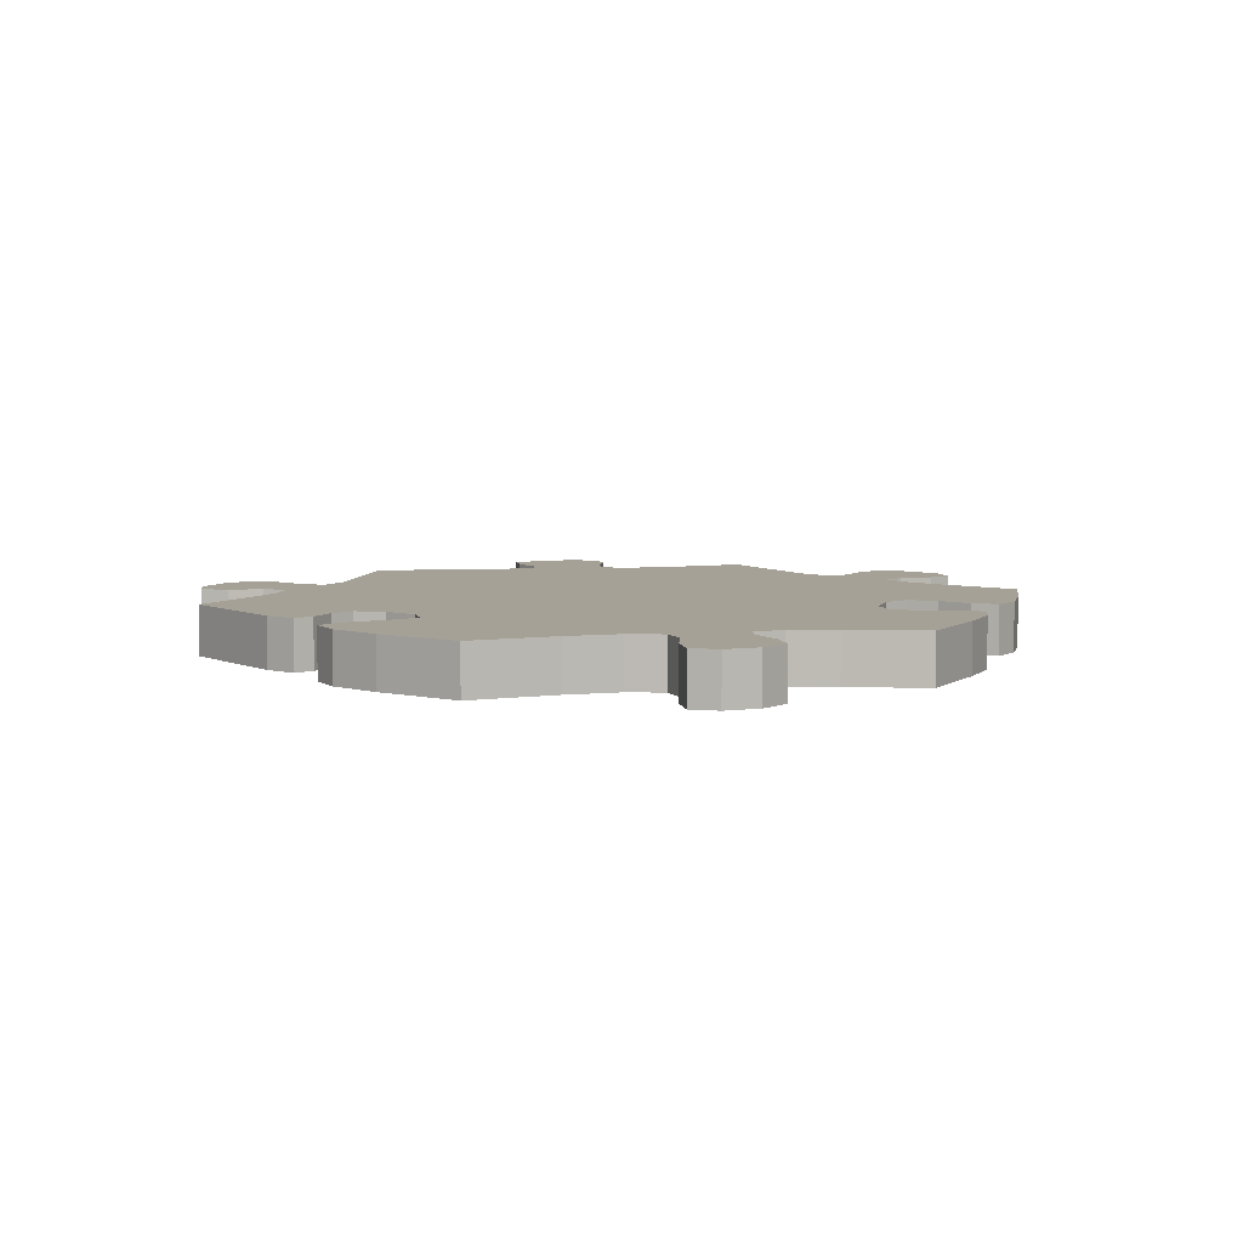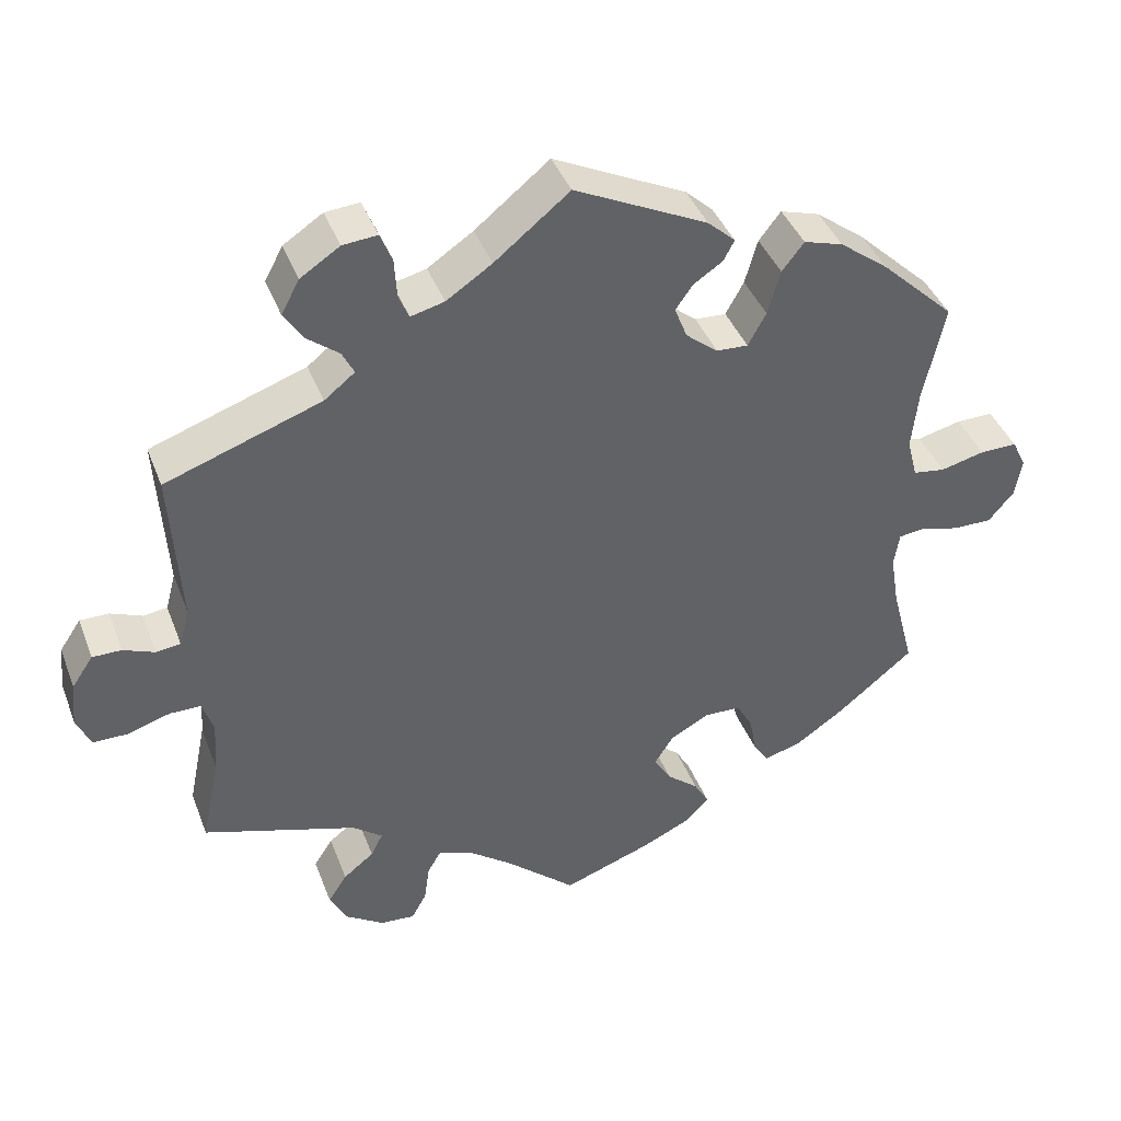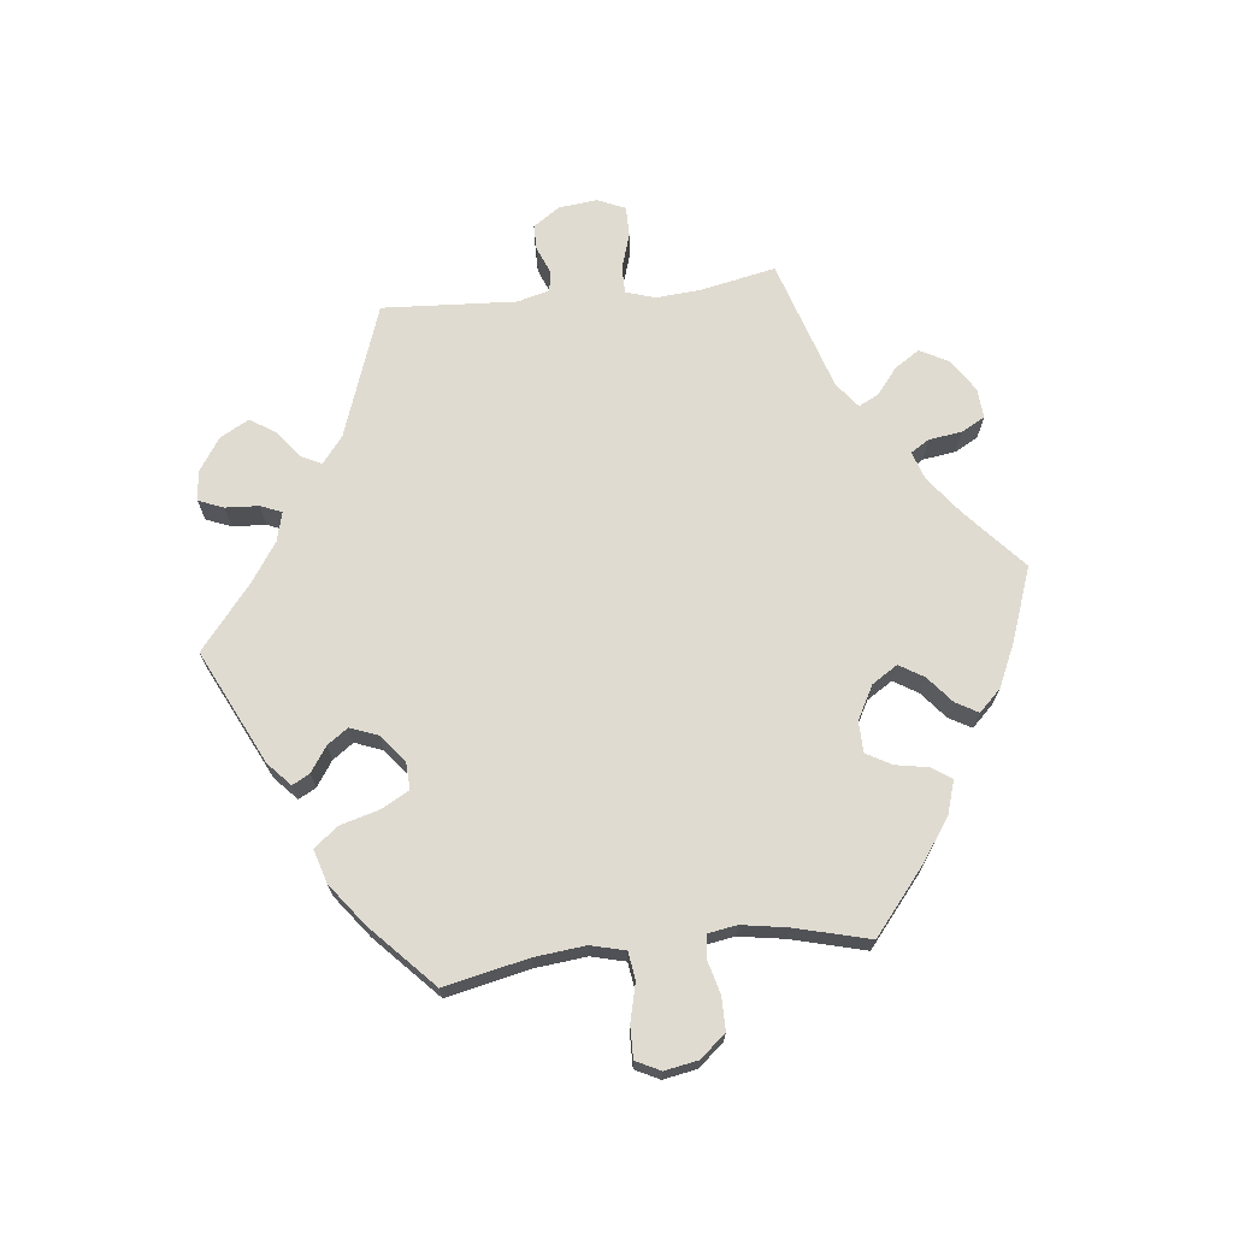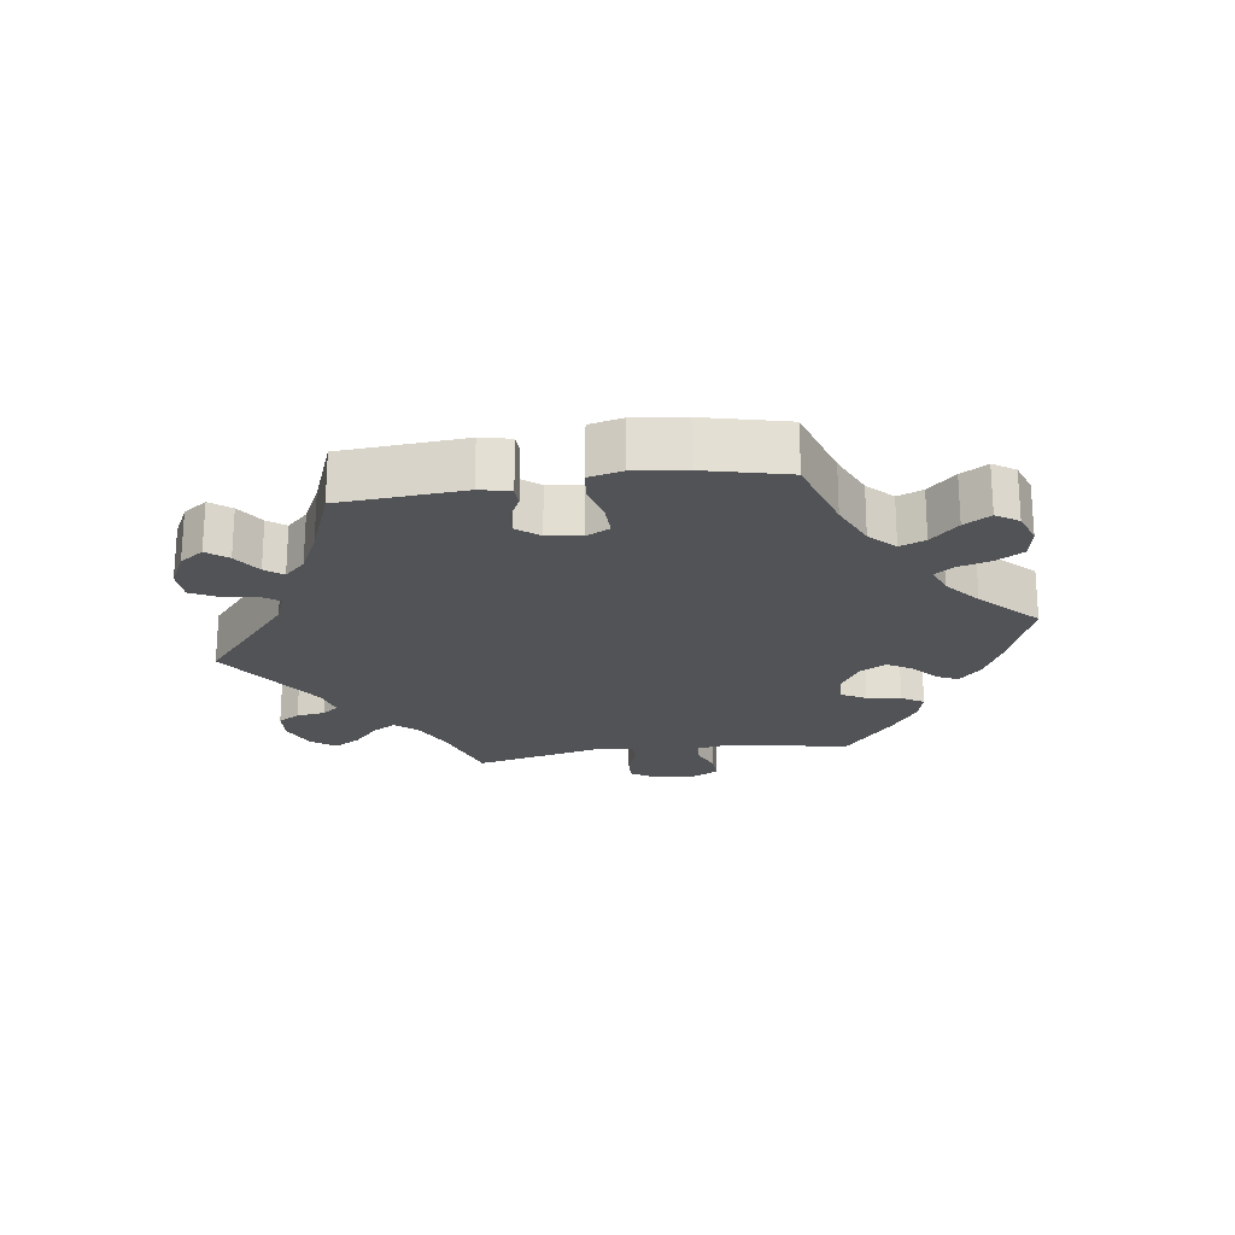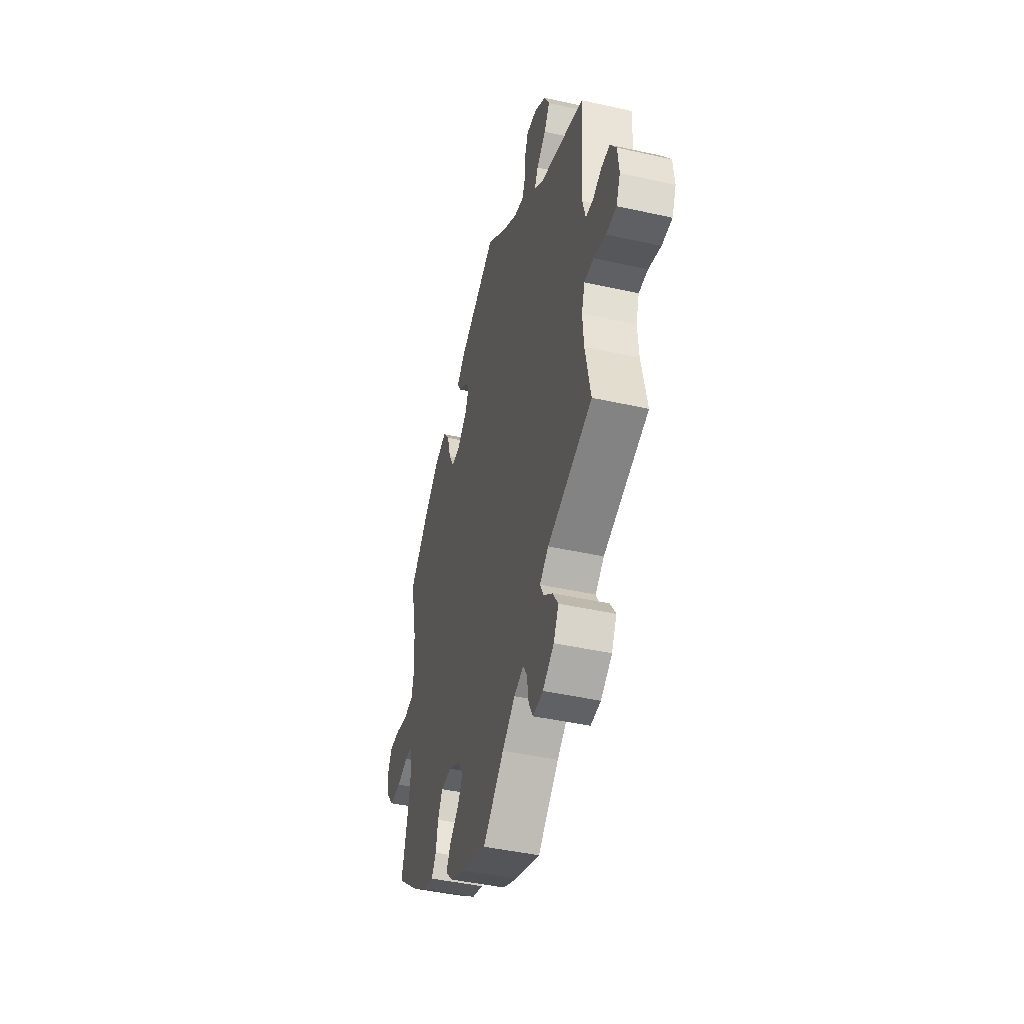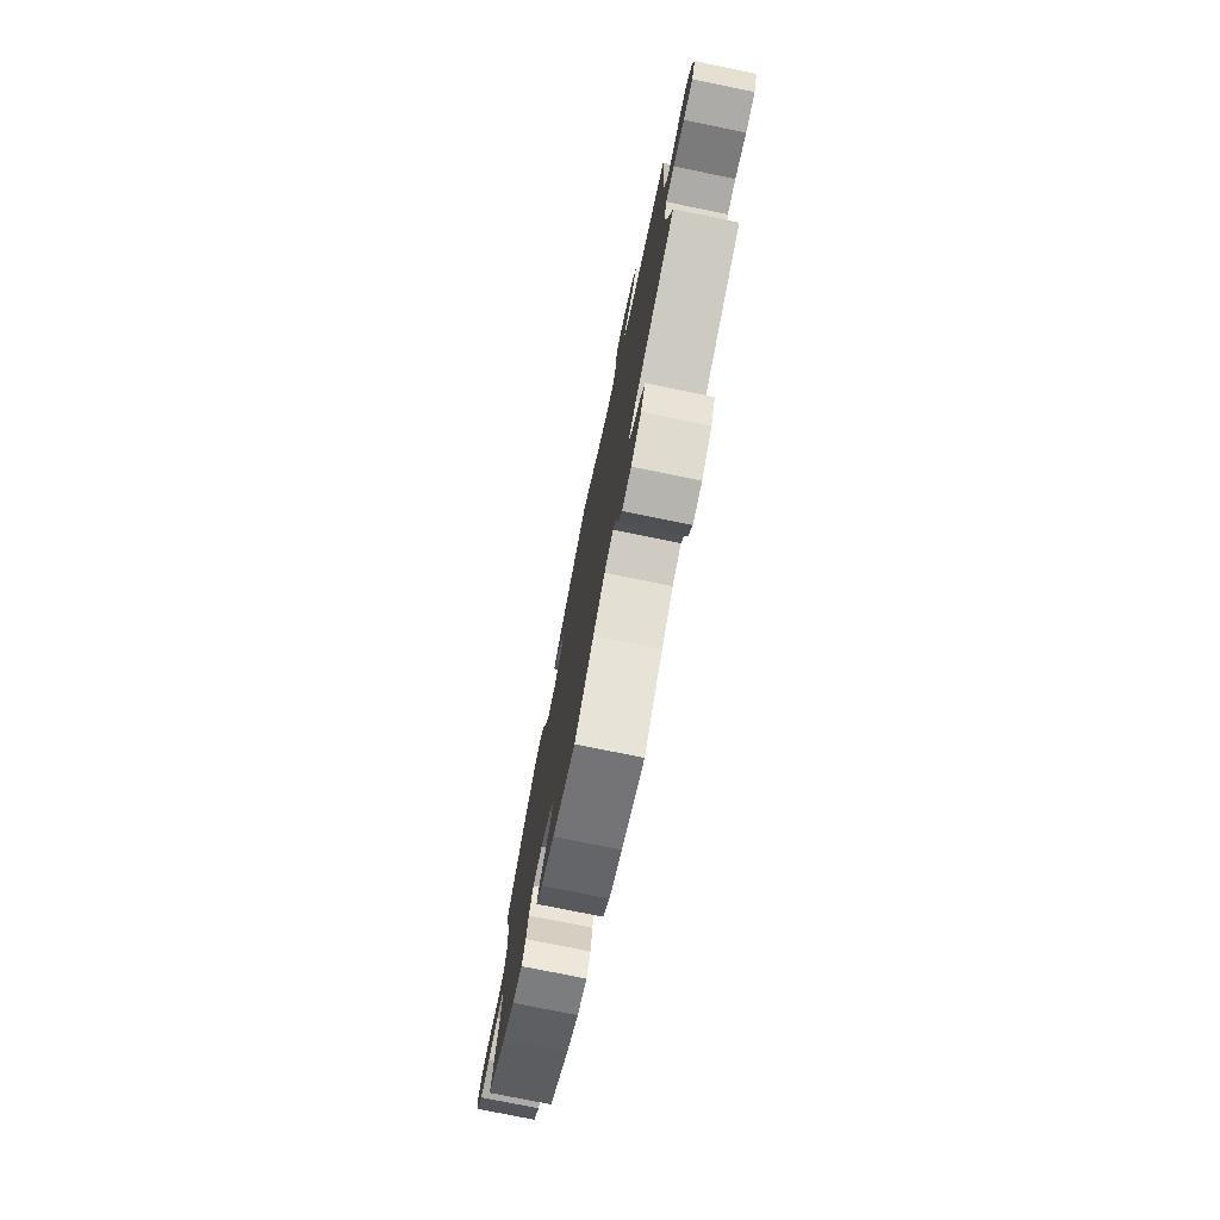
<metadata>
{"format":"obj","ext":"obj","renderer":"f3d","projection":"perspective","resolution":1024,"background":"white","views":[{"elev":6.0,"azim":78.8,"up":"+Y"},{"elev":40.7,"azim":-19.9,"up":"+Z"},{"elev":69.9,"azim":83.6,"up":"+Y"},{"elev":-22.0,"azim":38.0,"up":"+Y"},{"elev":-43.9,"azim":-104.7,"up":"+Z"},{"elev":-76.4,"azim":-101.5,"up":"+Z"}]}
</metadata>
<code>
v 0.474 0.07 0.166
v 0.466 0.07 0.09
v 0.479 0.07 0.039
v 0.52 0.07 0.033
v 0.576 0.07 0.047
v 0.623 0.07 0.048
v 0.641 0.07 0.012
v 0.632 0.07 -0.038
v 0.6 0.07 -0.076
v 0.551 0.07 -0.076
v 0.502 0.07 -0.063
v 0.468 0.07 -0.067
v 0.461 0.07 -0.11
v 0.472 0.07 -0.177
v 0.501 0.07 -0.288
v 0.404 0.07 -0.368
v 0.343 0.07 -0.41
v 0.295 0.07 -0.425
v 0.275 0.07 -0.396
v 0.266 0.07 -0.347
v 0.245 0.07 -0.31
v 0.199 0.07 -0.309
v 0.149 0.07 -0.336
v 0.125 0.07 -0.374
v 0.147 0.07 -0.41
v 0.187 0.07 -0.443
v 0.206 0.07 -0.476
v 0.174 0.07 -0.509
v 0.111 0.07 -0.538
v 0.001 0.07 -0.578
v -0.09 0.07 -0.498
v -0.146 0.07 -0.456
v -0.188 0.07 -0.442
v -0.205 0.07 -0.47
v -0.212 0.07 -0.519
v -0.231 0.07 -0.554
v -0.275 0.07 -0.551
v -0.324 0.07 -0.519
v -0.346 0.07 -0.477
v -0.322 0.07 -0.44
v -0.283 0.07 -0.409
v -0.268 0.07 -0.379
v -0.306 0.07 -0.35
v -0.501 0.07 -0.289
v -0.478 0.07 -0.176
v -0.473 0.07 -0.11
v -0.487 0.07 -0.067
v -0.527 0.07 -0.067
v -0.58 0.07 -0.084
v -0.625 0.07 -0.084
v -0.643 0.07 -0.043
v -0.637 0.07 0.014
v -0.61 0.07 0.054
v -0.573 0.07 0.054
v -0.533 0.07 0.038
v -0.502 0.07 0.042
v -0.489 0.07 0.09
v -0.501 0.07 0.289
v -0.303 0.07 0.359
v -0.264 0.07 0.39
v -0.279 0.07 0.42
v -0.32 0.07 0.452
v -0.344 0.07 0.489
v -0.321 0.07 0.532
v -0.271 0.07 0.565
v -0.227 0.07 0.569
v -0.212 0.07 0.532
v -0.209 0.07 0.482
v -0.196 0.07 0.451
v -0.153 0.07 0.462
v -0.095 0.07 0.501
v 0 0.07 0.578
v 0.169 0.07 0.496
v 0.204 0.07 0.464
v 0.19 0.07 0.438
v 0.153 0.07 0.413
v 0.131 0.07 0.382
v 0.147 0.07 0.341
v 0.188 0.07 0.308
v 0.228 0.07 0.306
v 0.251 0.07 0.348
v 0.267 0.07 0.405
v 0.295 0.07 0.441
v 0.345 0.07 0.426
v 0.407 0.07 0.379
v 0.501 0.07 0.29
v 0.474 0 0.166
v 0.466 0 0.09
v 0.479 0 0.039
v 0.52 0 0.033
v 0.576 0 0.047
v 0.623 0 0.048
v 0.641 0 0.012
v 0.632 0 -0.038
v 0.6 0 -0.076
v 0.551 0 -0.076
v 0.502 0 -0.063
v 0.468 0 -0.067
v 0.461 0 -0.11
v 0.472 0 -0.177
v 0.501 0 -0.288
v 0.404 0 -0.368
v 0.343 0 -0.41
v 0.295 0 -0.425
v 0.275 0 -0.396
v 0.266 0 -0.347
v 0.245 0 -0.31
v 0.199 0 -0.309
v 0.149 0 -0.336
v 0.125 0 -0.374
v 0.147 0 -0.41
v 0.187 0 -0.443
v 0.206 0 -0.476
v 0.174 0 -0.509
v 0.111 0 -0.538
v 0.001 0 -0.578
v -0.09 0 -0.498
v -0.146 0 -0.456
v -0.188 0 -0.442
v -0.205 0 -0.47
v -0.212 0 -0.519
v -0.231 0 -0.554
v -0.275 0 -0.551
v -0.324 0 -0.519
v -0.346 0 -0.477
v -0.322 0 -0.44
v -0.283 0 -0.409
v -0.268 0 -0.379
v -0.306 0 -0.35
v -0.501 0 -0.289
v -0.478 0 -0.176
v -0.473 0 -0.11
v -0.487 0 -0.067
v -0.527 0 -0.067
v -0.58 0 -0.084
v -0.625 0 -0.084
v -0.643 0 -0.043
v -0.637 0 0.014
v -0.61 0 0.054
v -0.573 0 0.054
v -0.533 0 0.038
v -0.502 0 0.042
v -0.489 0 0.09
v -0.501 0 0.289
v -0.303 0 0.359
v -0.264 0 0.39
v -0.279 0 0.42
v -0.32 0 0.452
v -0.344 0 0.489
v -0.321 0 0.532
v -0.271 0 0.565
v -0.227 0 0.569
v -0.212 0 0.532
v -0.209 0 0.482
v -0.196 0 0.451
v -0.153 0 0.462
v -0.095 0 0.501
v 0 0 0.578
v 0.169 0 0.496
v 0.204 0 0.464
v 0.19 0 0.438
v 0.153 0 0.413
v 0.131 0 0.382
v 0.147 0 0.341
v 0.188 0 0.308
v 0.228 0 0.306
v 0.251 0 0.348
v 0.267 0 0.405
v 0.295 0 0.441
v 0.345 0 0.426
v 0.407 0 0.379
v 0.501 0 0.29
f 85 86 1
f 84 85 1 2
f 81 82 83 84
f 80 81 84 2
f 79 80 2 3
f 78 79 3
f 73 74 75 76
f 71 72 73 76
f 70 71 76 77
f 69 70 77 78
f 65 66 67 68
f 65 68 69
f 64 65 69
f 61 62 63 64
f 60 61 64 69
f 57 58 59
f 56 57 59 60
f 52 53 54 55
f 52 55 56
f 51 52 56
f 48 49 50 51
f 47 48 51 56
f 46 47 56 60
f 43 44 45
f 42 43 45 46
f 38 39 40 41
f 38 41 42
f 37 38 42
f 34 35 36 37
f 33 34 37 42
f 32 33 42 46
f 28 29 30 31
f 25 26 27 28
f 24 25 28 31
f 23 24 31 32
f 17 18 19 20
f 17 20 21
f 14 15 16 17
f 13 14 17 21
f 12 13 21 22
f 8 9 10 11
f 8 11 12
f 7 8 12
f 4 5 6 7
f 3 4 7 12
f 46 60 69 78
f 23 32 46 78
f 22 23 78
f 3 12 22 78
f 87 172 171
f 88 87 171 170
f 170 169 168 167
f 88 170 167 166
f 89 88 166 165
f 89 165 164
f 162 161 160 159
f 162 159 158 157
f 163 162 157 156
f 164 163 156 155
f 154 153 152 151
f 155 154 151
f 155 151 150
f 150 149 148 147
f 155 150 147 146
f 145 144 143
f 146 145 143 142
f 141 140 139 138
f 142 141 138
f 142 138 137
f 137 136 135 134
f 142 137 134 133
f 146 142 133 132
f 131 130 129
f 132 131 129 128
f 127 126 125 124
f 128 127 124
f 128 124 123
f 123 122 121 120
f 128 123 120 119
f 132 128 119 118
f 117 116 115 114
f 114 113 112 111
f 117 114 111 110
f 118 117 110 109
f 106 105 104 103
f 107 106 103
f 103 102 101 100
f 107 103 100 99
f 108 107 99 98
f 97 96 95 94
f 98 97 94
f 98 94 93
f 93 92 91 90
f 98 93 90 89
f 164 155 146 132
f 164 132 118 109
f 164 109 108
f 164 108 98 89
f 1 87 88 2
f 2 88 89 3
f 3 89 90 4
f 4 90 91 5
f 5 91 92 6
f 6 92 93 7
f 7 93 94 8
f 8 94 95 9
f 9 95 96 10
f 10 96 97 11
f 11 97 98 12
f 12 98 99 13
f 13 99 100 14
f 14 100 101 15
f 15 101 102 16
f 16 102 103 17
f 17 103 104 18
f 18 104 105 19
f 19 105 106 20
f 20 106 107 21
f 21 107 108 22
f 22 108 109 23
f 23 109 110 24
f 24 110 111 25
f 25 111 112 26
f 26 112 113 27
f 27 113 114 28
f 28 114 115 29
f 29 115 116 30
f 30 116 117 31
f 31 117 118 32
f 32 118 119 33
f 33 119 120 34
f 34 120 121 35
f 35 121 122 36
f 36 122 123 37
f 37 123 124 38
f 38 124 125 39
f 39 125 126 40
f 40 126 127 41
f 41 127 128 42
f 42 128 129 43
f 43 129 130 44
f 44 130 131 45
f 45 131 132 46
f 46 132 133 47
f 47 133 134 48
f 48 134 135 49
f 49 135 136 50
f 50 136 137 51
f 51 137 138 52
f 52 138 139 53
f 53 139 140 54
f 54 140 141 55
f 55 141 142 56
f 56 142 143 57
f 57 143 144 58
f 58 144 145 59
f 59 145 146 60
f 60 146 147 61
f 61 147 148 62
f 62 148 149 63
f 63 149 150 64
f 64 150 151 65
f 65 151 152 66
f 66 152 153 67
f 67 153 154 68
f 68 154 155 69
f 69 155 156 70
f 70 156 157 71
f 71 157 158 72
f 72 158 159 73
f 73 159 160 74
f 74 160 161 75
f 75 161 162 76
f 76 162 163 77
f 77 163 164 78
f 78 164 165 79
f 79 165 166 80
f 80 166 167 81
f 81 167 168 82
f 82 168 169 83
f 83 169 170 84
f 84 170 171 85
f 85 171 172 86
f 86 172 87 1

</code>
